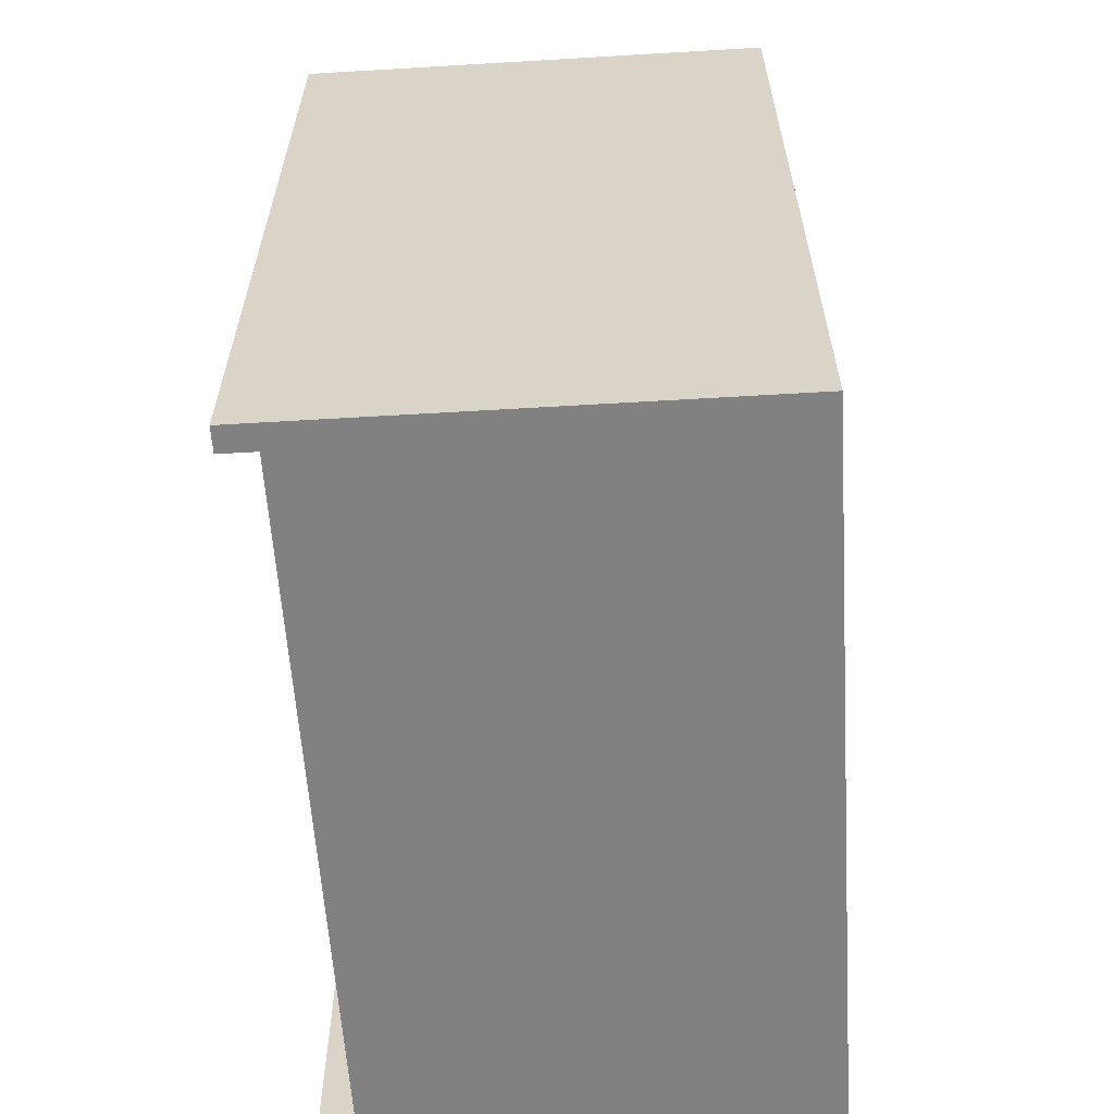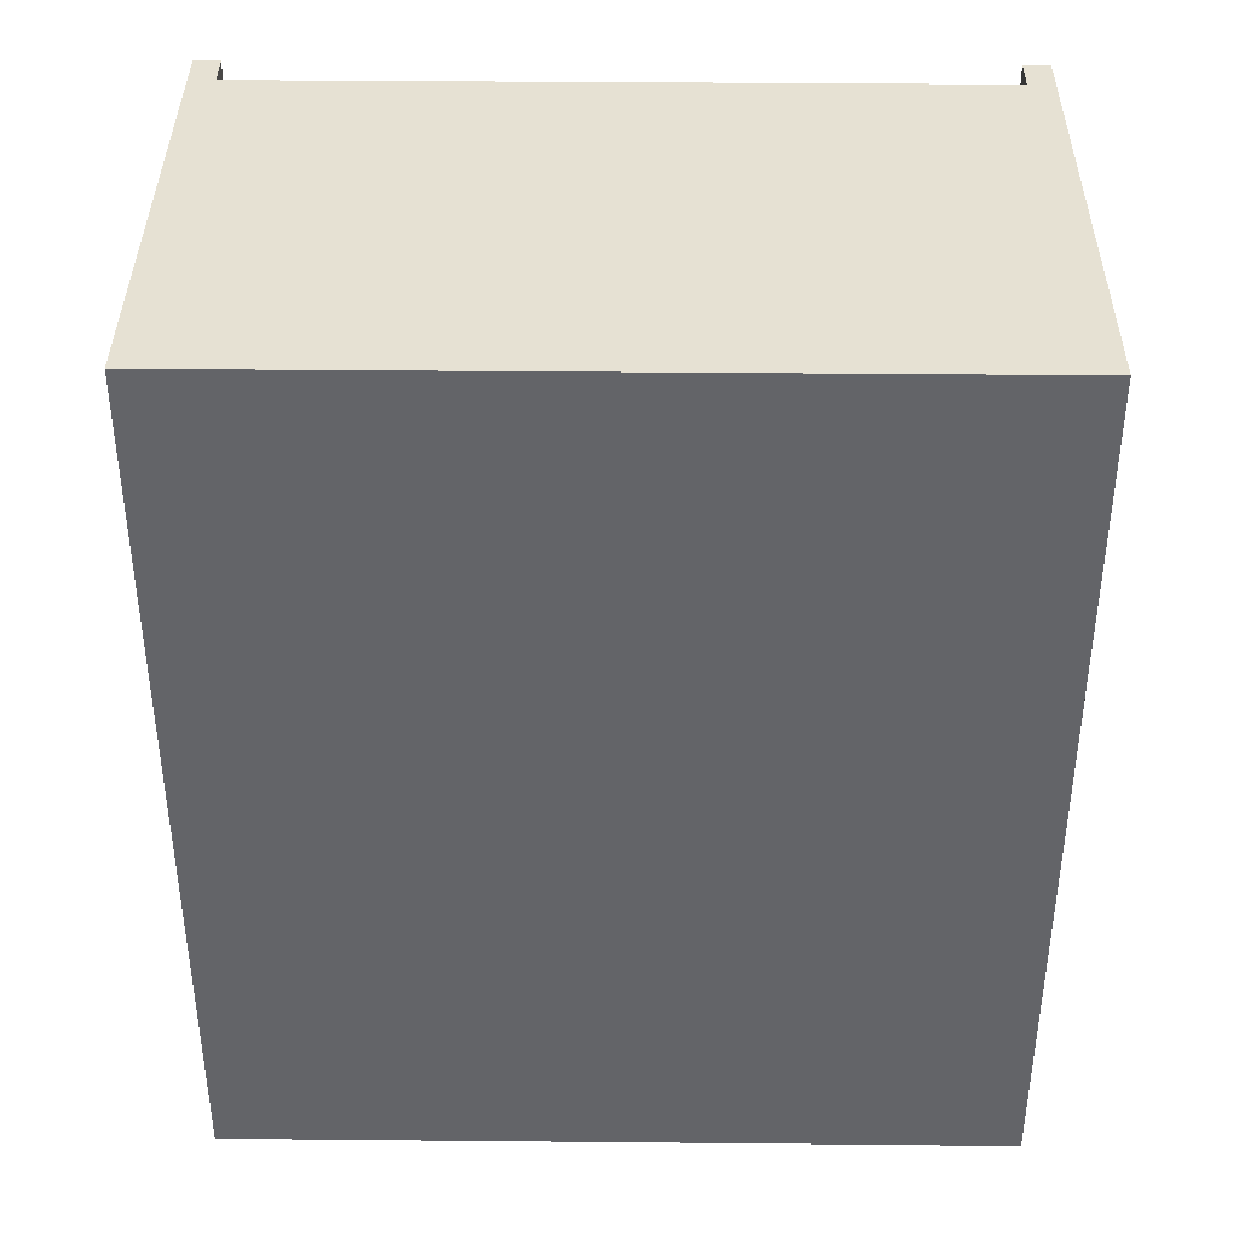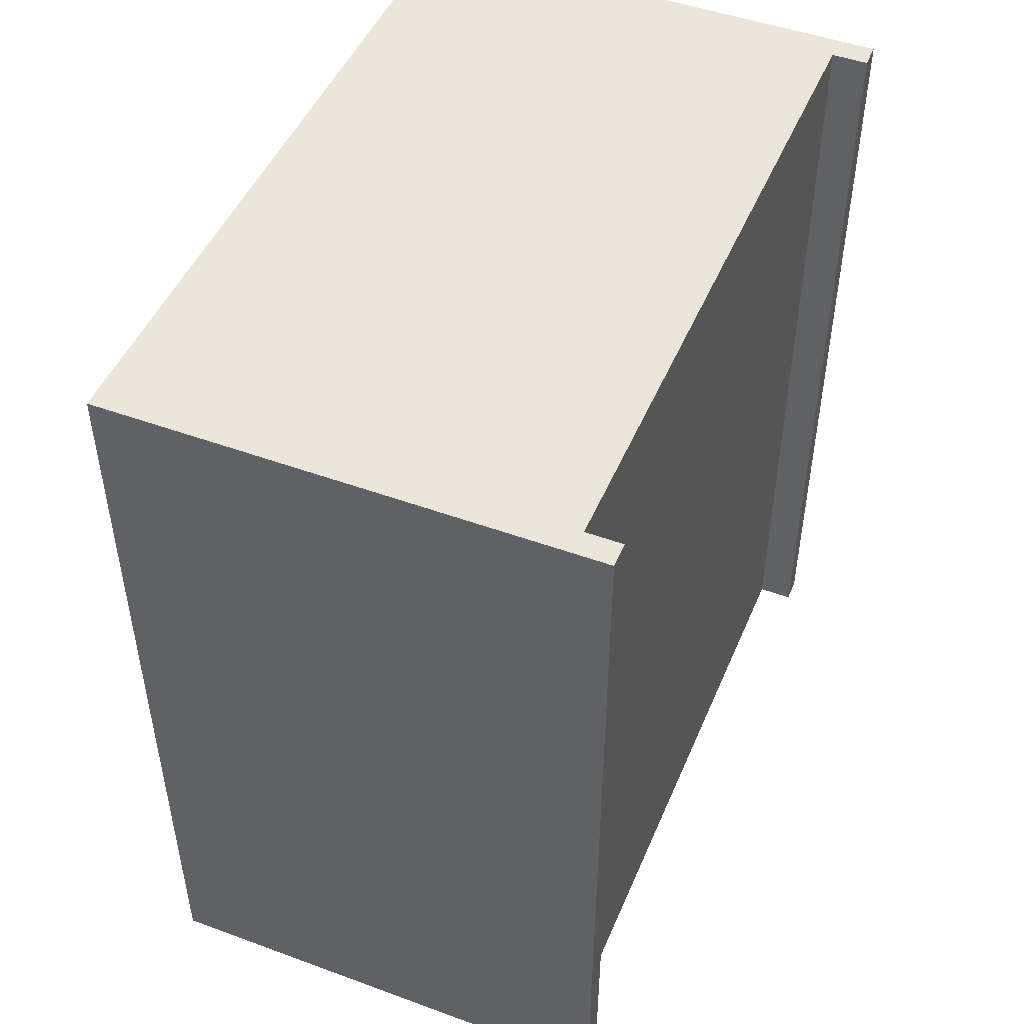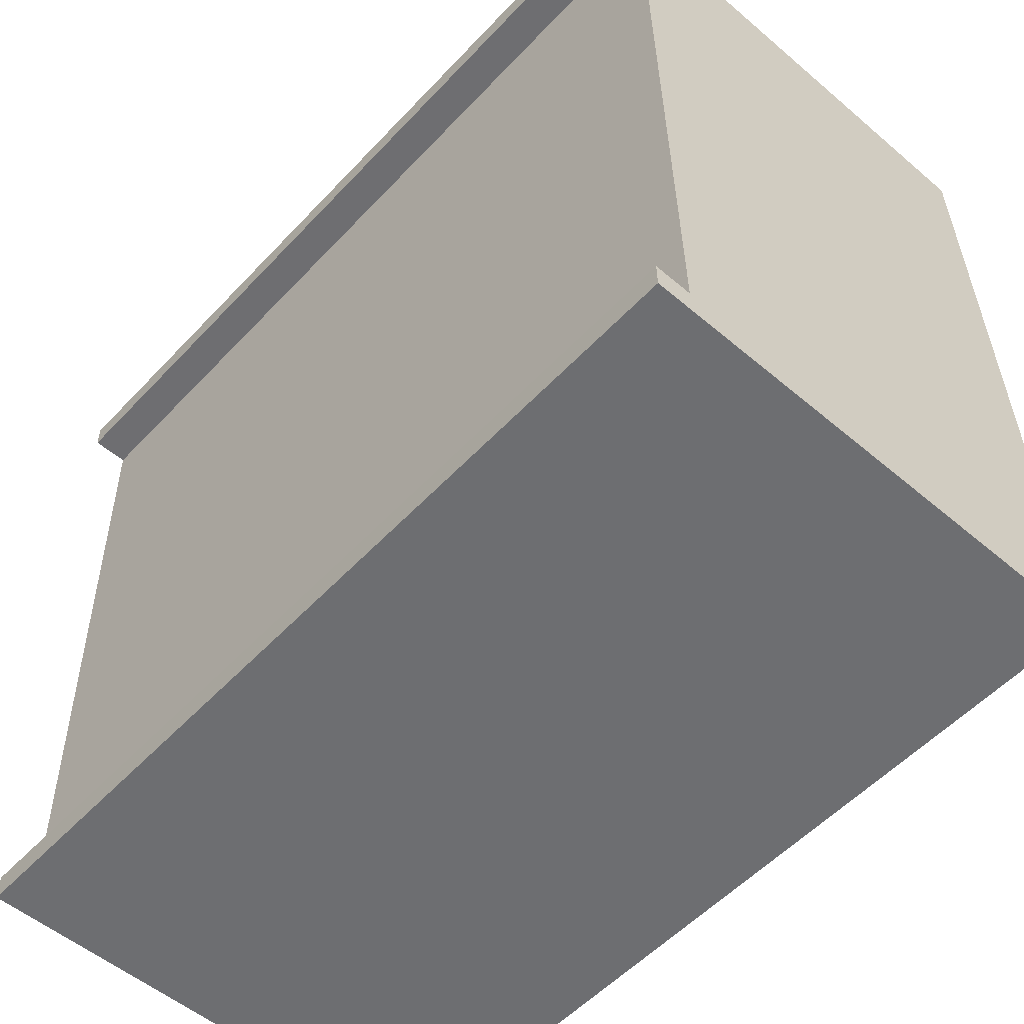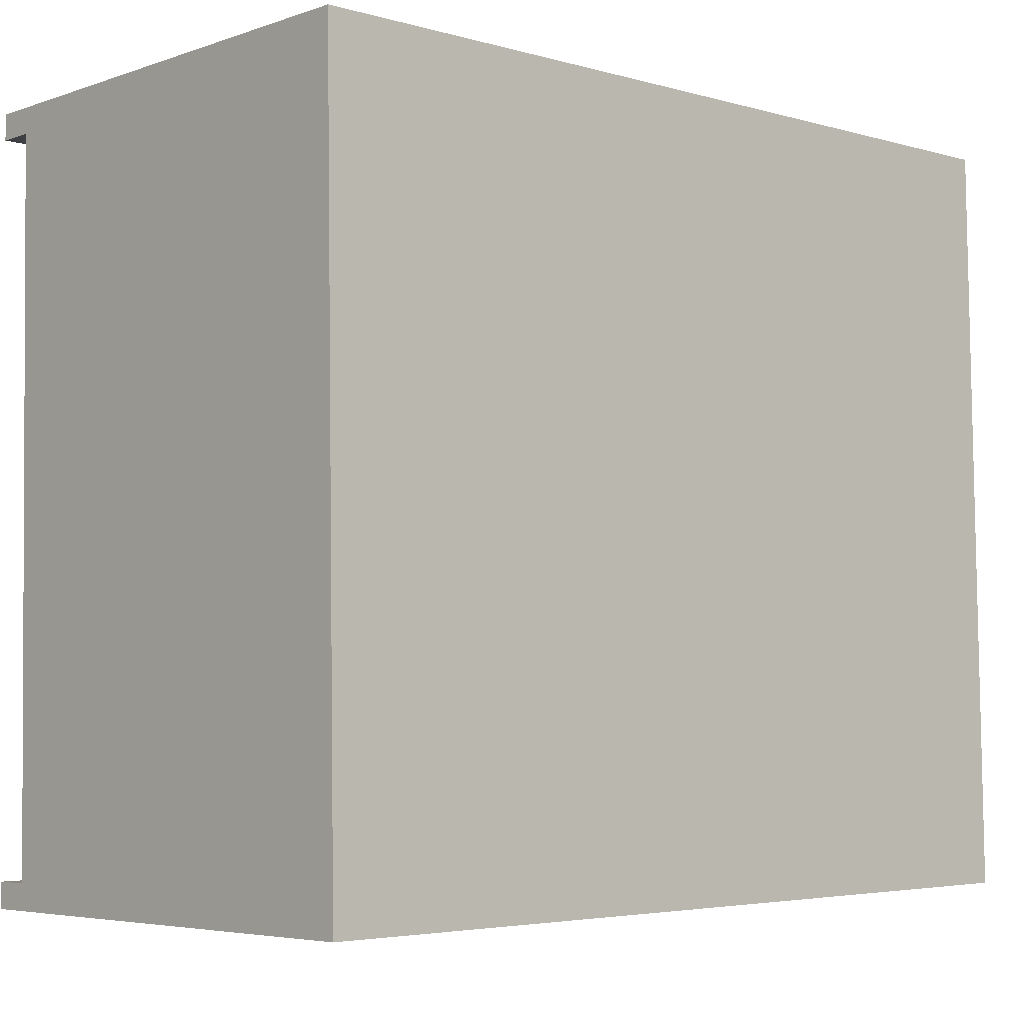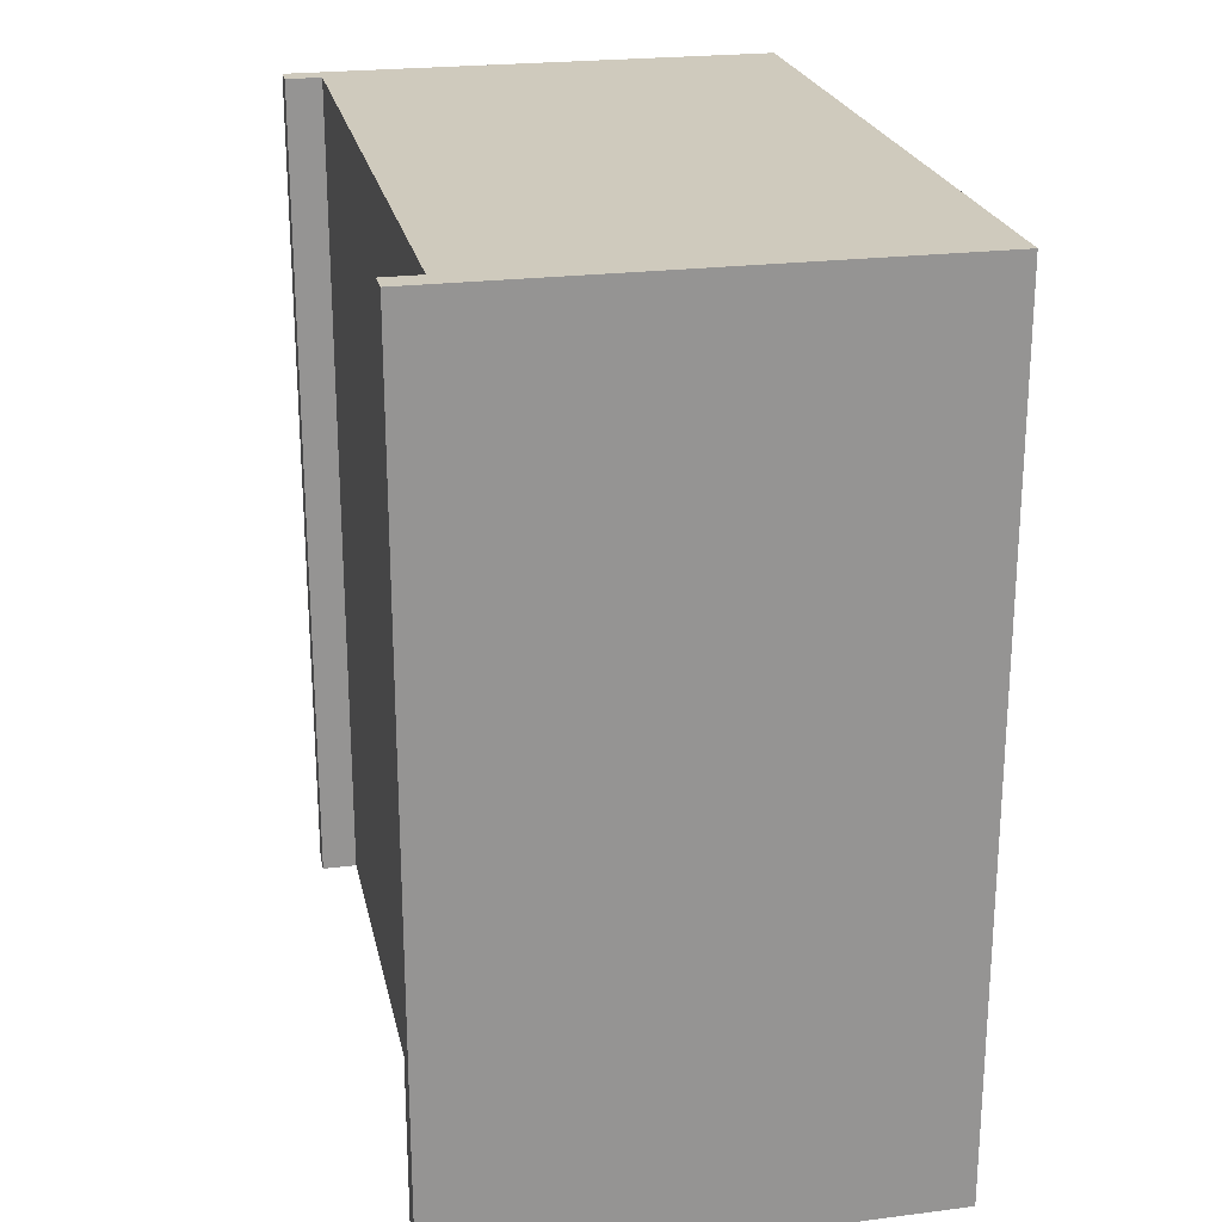
<metadata>
{"format":"obj","ext":"obj","renderer":"f3d","projection":"perspective","resolution":1024,"background":"white","views":[{"elev":-60.4,"azim":2.8,"up":"+Y"},{"elev":38.6,"azim":89.7,"up":"+Y"},{"elev":48.3,"azim":-158.5,"up":"+Y"},{"elev":-54.8,"azim":-42.1,"up":"+Z"},{"elev":-4.1,"azim":46.9,"up":"+Z"},{"elev":23.1,"azim":-12.8,"up":"+Y"}]}
</metadata>
<code>
v  13.7 2.192e-16 -3.581
v  6.548 1.275e-15 -20.83
v  14 1.269e-15 -20.73
v  1.349 1.236e-15 -20.19
v  0.3609 1.28e-15 -20.91
v  1.066 2.282e-16 -3.726
v  13.65 3.32e-17 -0.5423
v  13.64 -9.647e-18 0.1575
v  1.013 4.209e-17 -0.6875
v  0 0 0
v  0.008422 4.282e-17 -0.6993
v  0.3515 1.237e-15 -20.21
v  13.7 23.78 -3.581
v  14 23.78 -20.73
v  6.548 23.78 -20.83
v  0.3614 23.78 -20.91
v  0.352 23.78 -20.21
v  1.35 23.78 -20.19
v  1.067 23.78 -3.727
v  1.014 23.78 -0.6882
v  0.008928 23.78 -0.7
v  0.0005061 23.78 -0.0007524
v  13.64 23.78 0.1568
v  13.65 23.78 -0.543
g defaultobject
f 1 2 3
f 2 1 4
f 2 4 5
f 4 1 6
f 6 1 7
f 6 7 8
f 6 8 9
f 9 8 10
f 9 10 11
f 12 5 4
f 3 13 1
f 13 3 14
f 15 3 2
f 3 15 14
f 16 2 5
f 2 16 15
f 17 5 12
f 5 17 16
f 4 17 12
f 17 4 18
f 19 4 6
f 4 19 18
f 20 6 9
f 6 20 19
f 21 9 11
f 9 21 20
f 22 11 10
f 11 22 21
f 8 22 10
f 22 8 23
f 7 23 8
f 23 7 24
f 1 24 7
f 24 1 13
f 14 20 13
f 20 14 19
f 19 14 18
f 18 14 15
f 18 15 16
f 18 16 17
f 24 22 23
f 22 24 13
f 22 13 20
f 22 20 21

</code>
